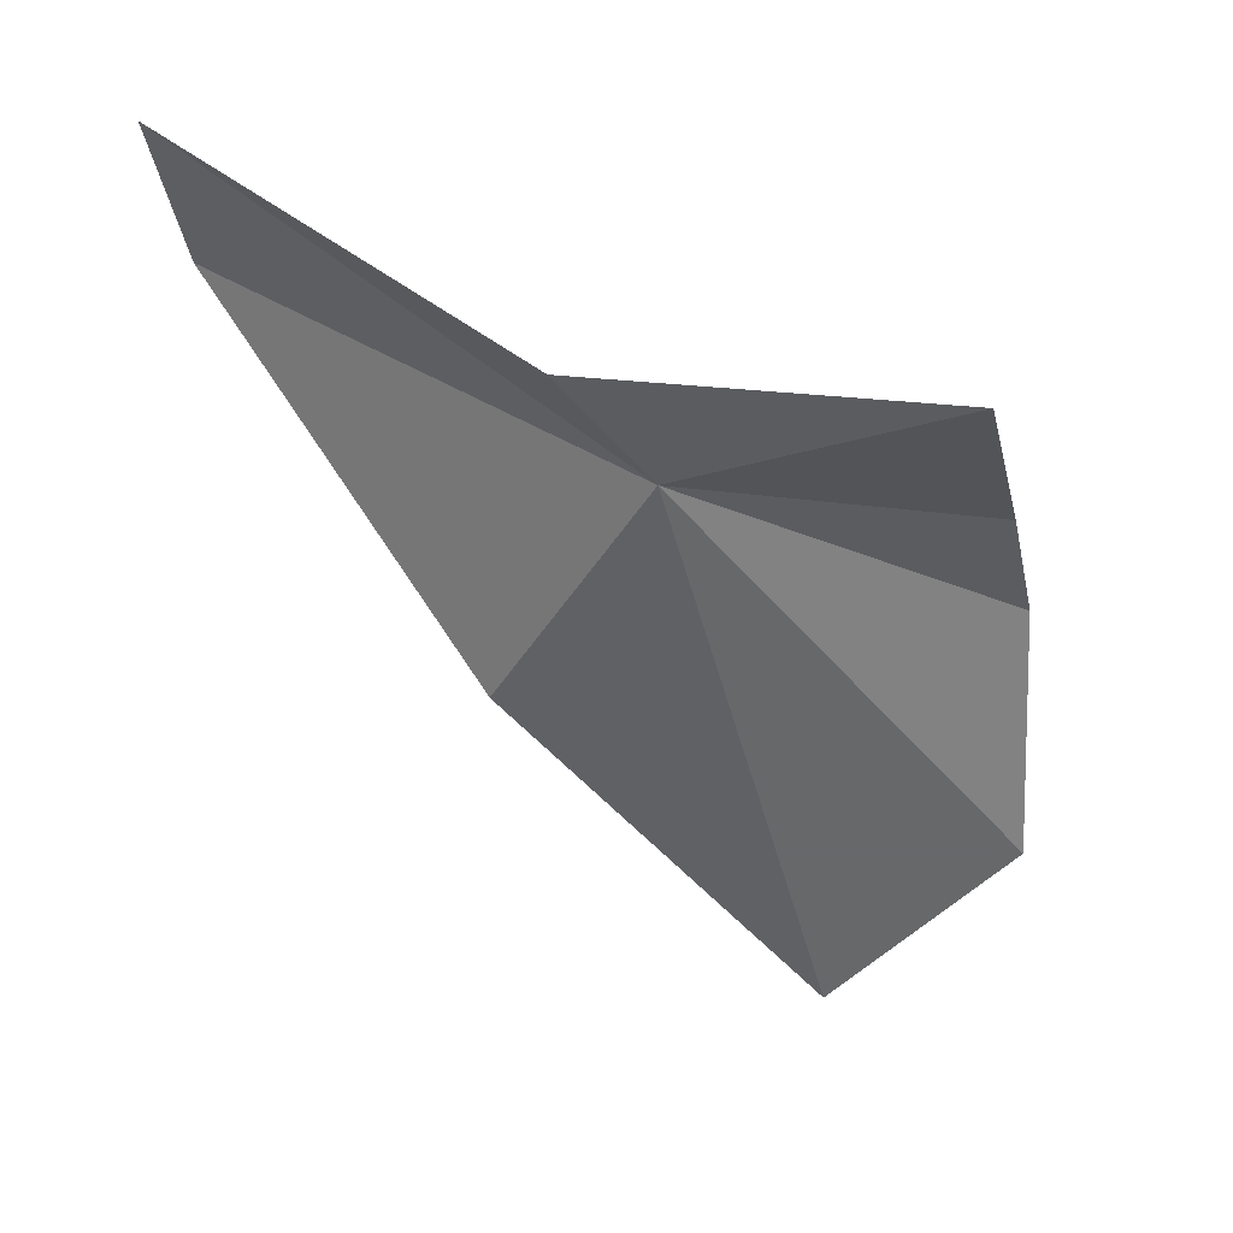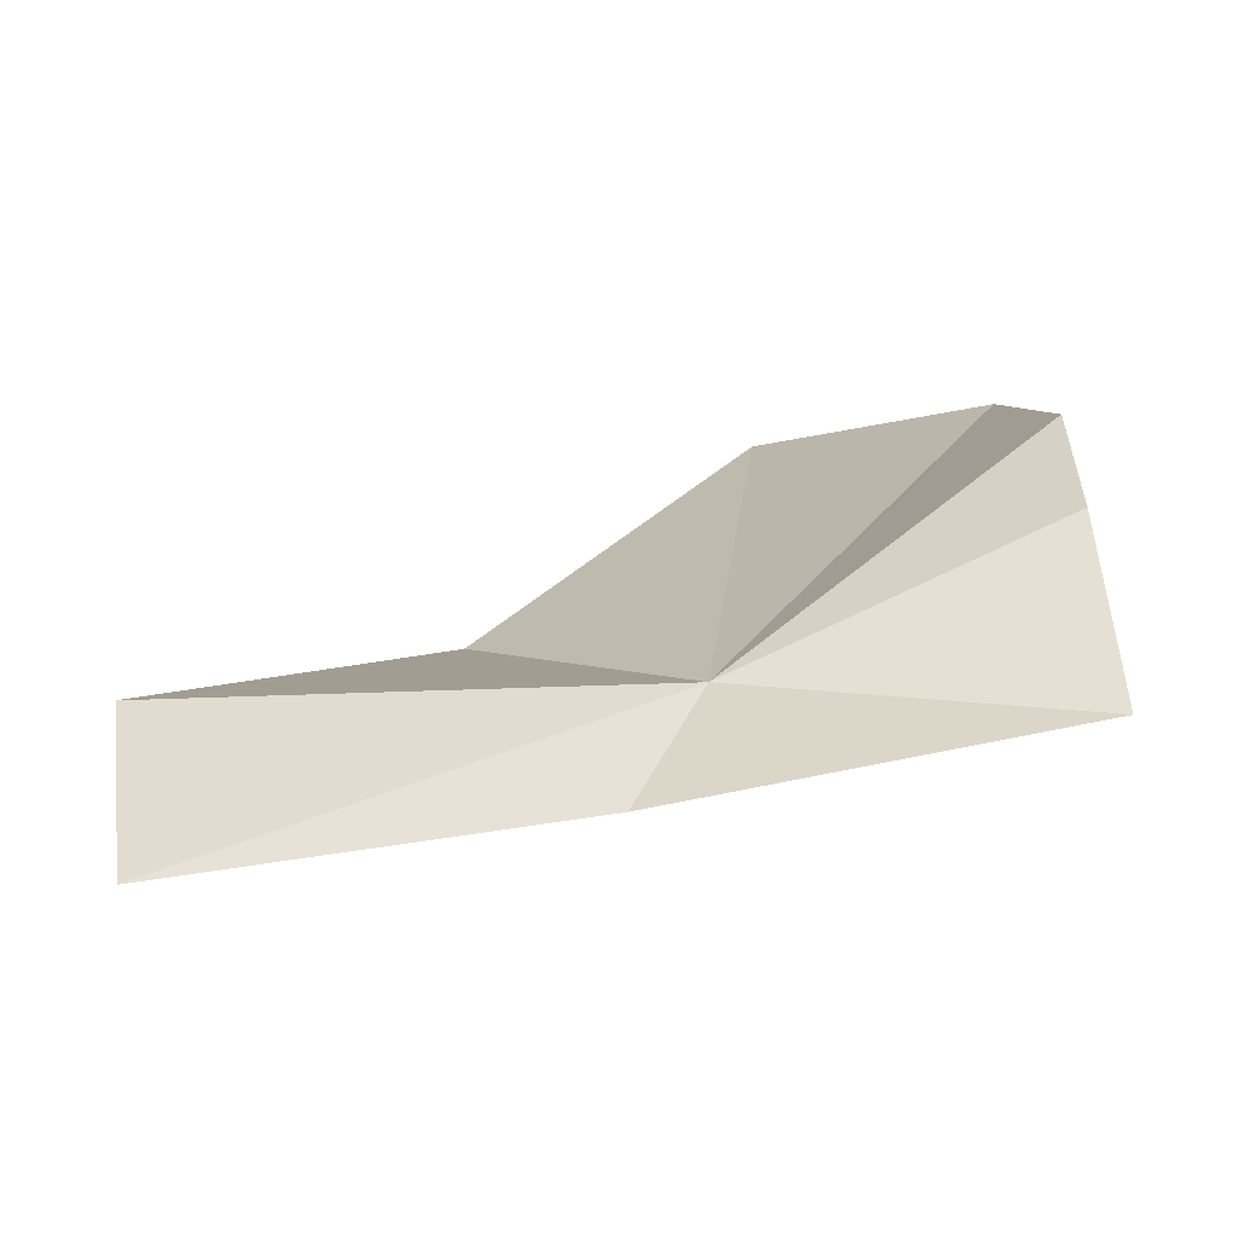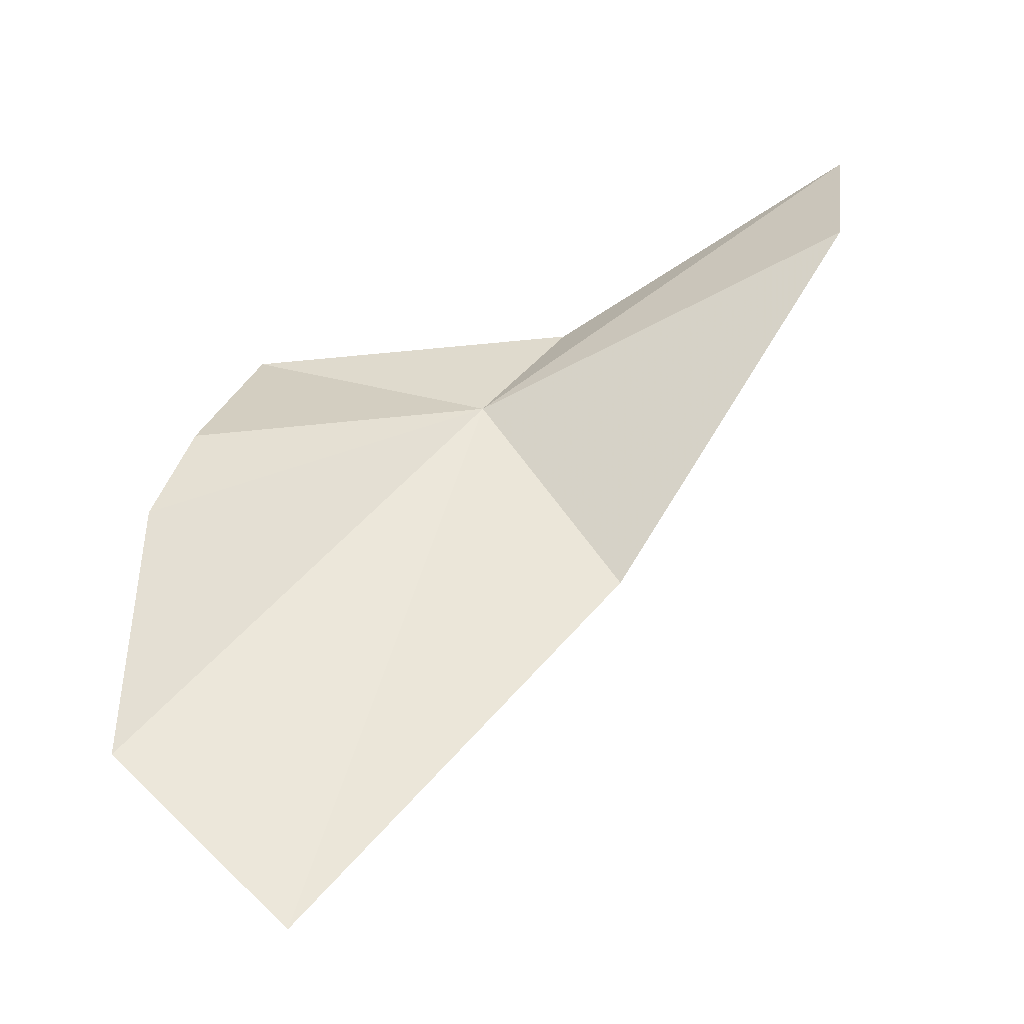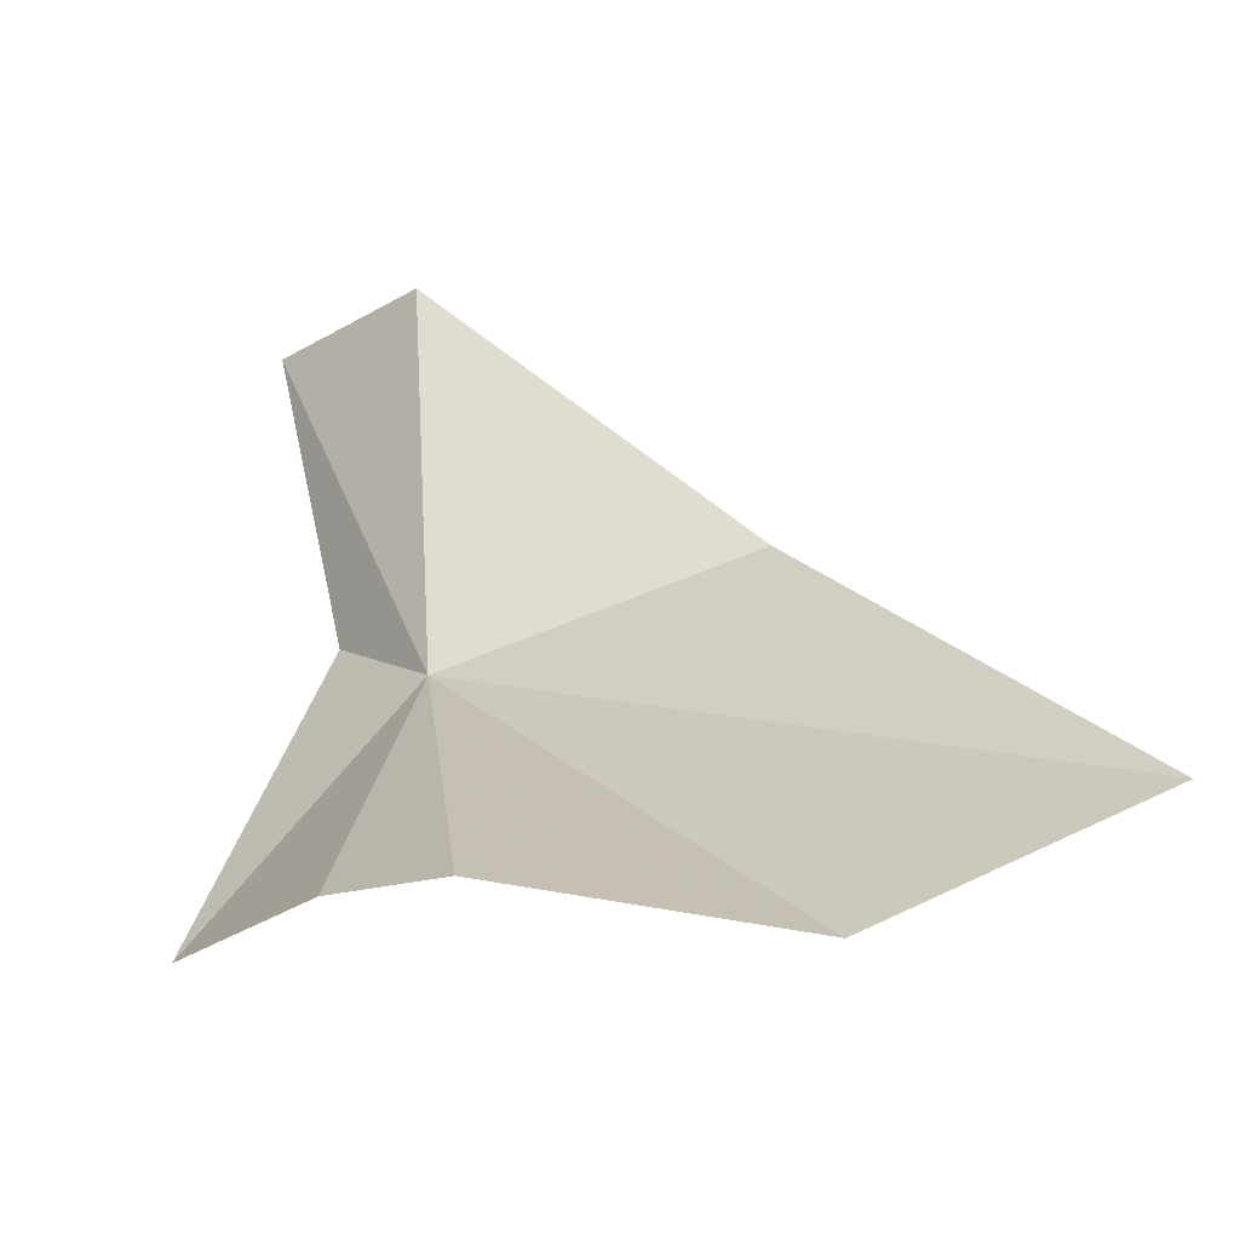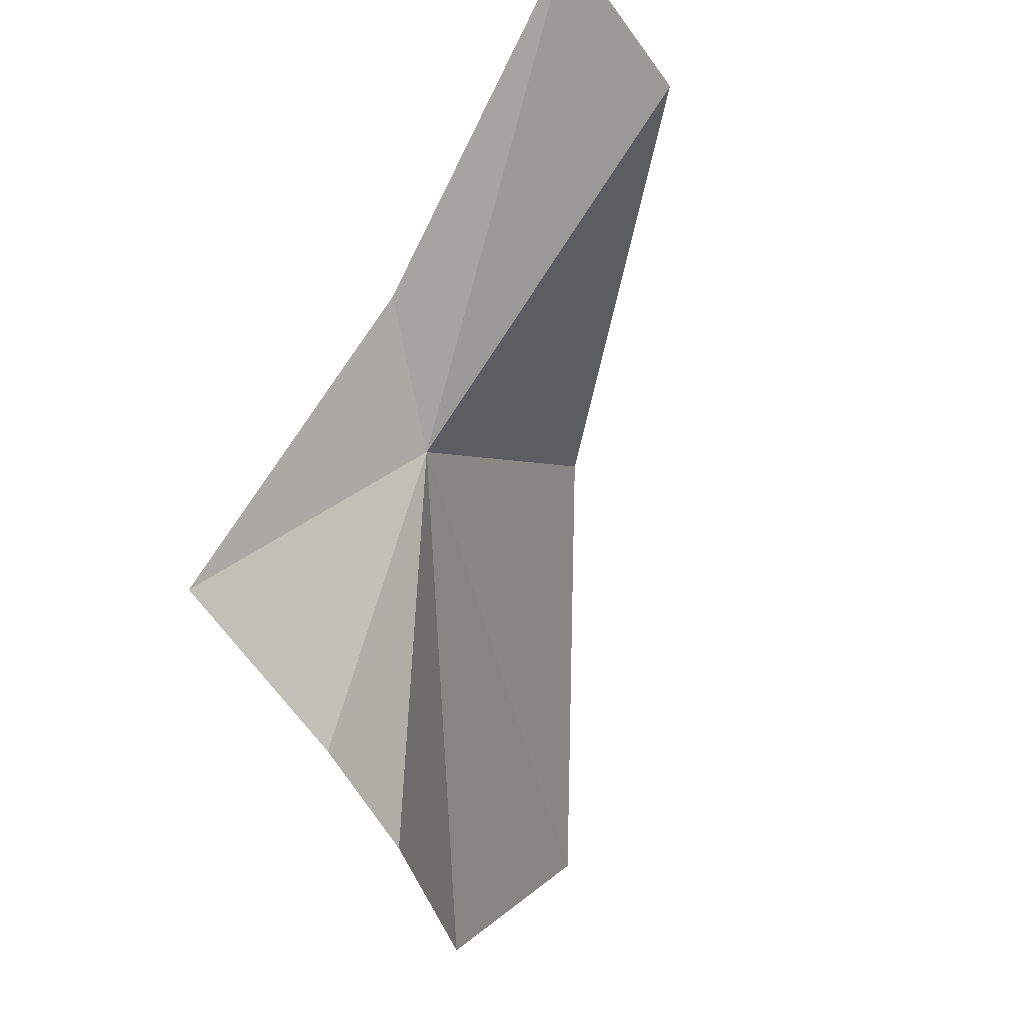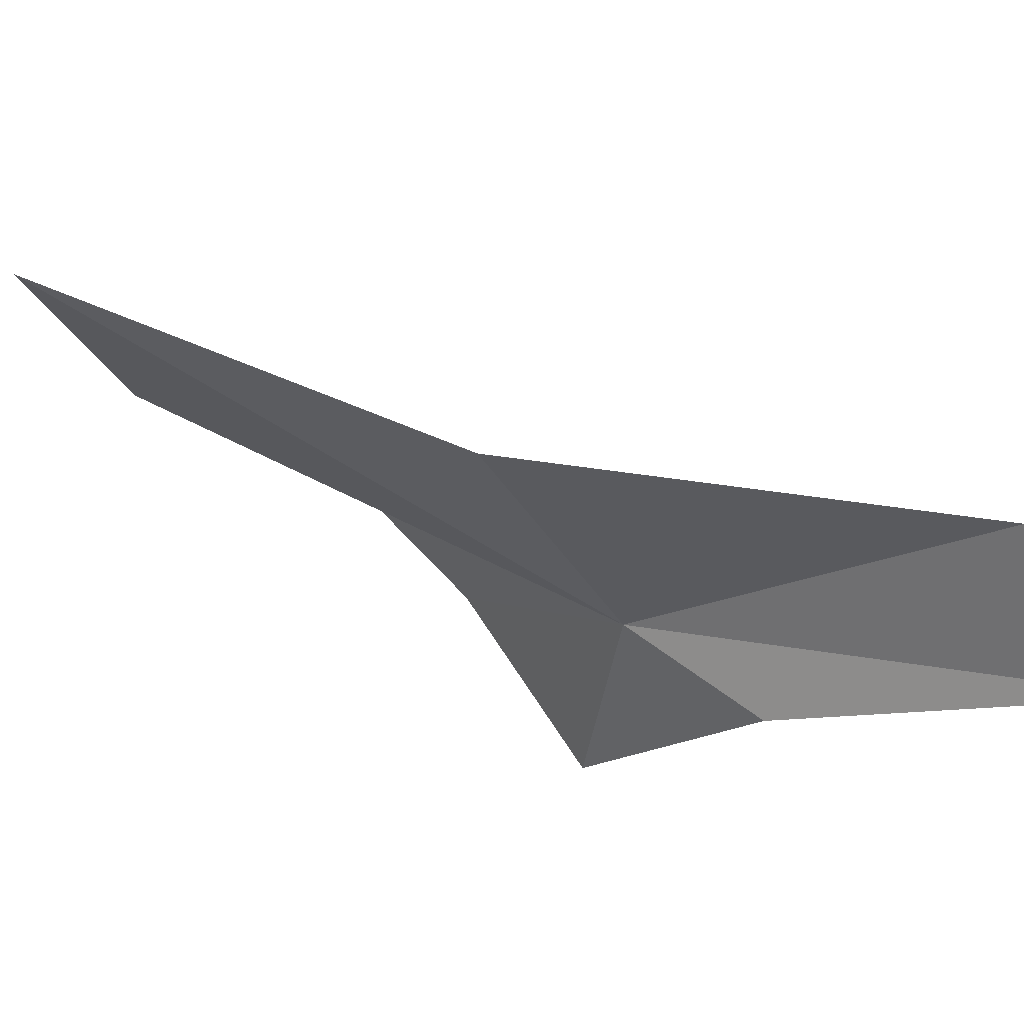
<metadata>
{"format":"obj","ext":"obj","renderer":"f3d","projection":"perspective","resolution":1024,"background":"white","views":[{"elev":15.8,"azim":16.0,"up":"+Z"},{"elev":-8.9,"azim":-3.5,"up":"+Y"},{"elev":-13.3,"azim":-162.3,"up":"+Z"},{"elev":53.8,"azim":110.3,"up":"+Y"},{"elev":65.8,"azim":133.0,"up":"+Z"},{"elev":-26.2,"azim":-113.2,"up":"+Y"}]}
</metadata>
<code>
v 42.03 36.26 55.97
v 36.08 33.66 60.76
v 41.03 34.65 57.67
v 46.45 35.76 57.33
v 46.45 38.4 55.29
v 46.52 39.86 53.63
v 35.82 35.64 58.72
v 39.37 37.1 52.56
v 43.48 40.86 46.91
v 46.45 40.91 49.58
f 1 3 2
f 1 4 3
f 1 5 4
f 1 6 5
f 1 7 8
f 1 8 9
f 1 9 10
f 1 10 6
f 1 2 7

</code>
